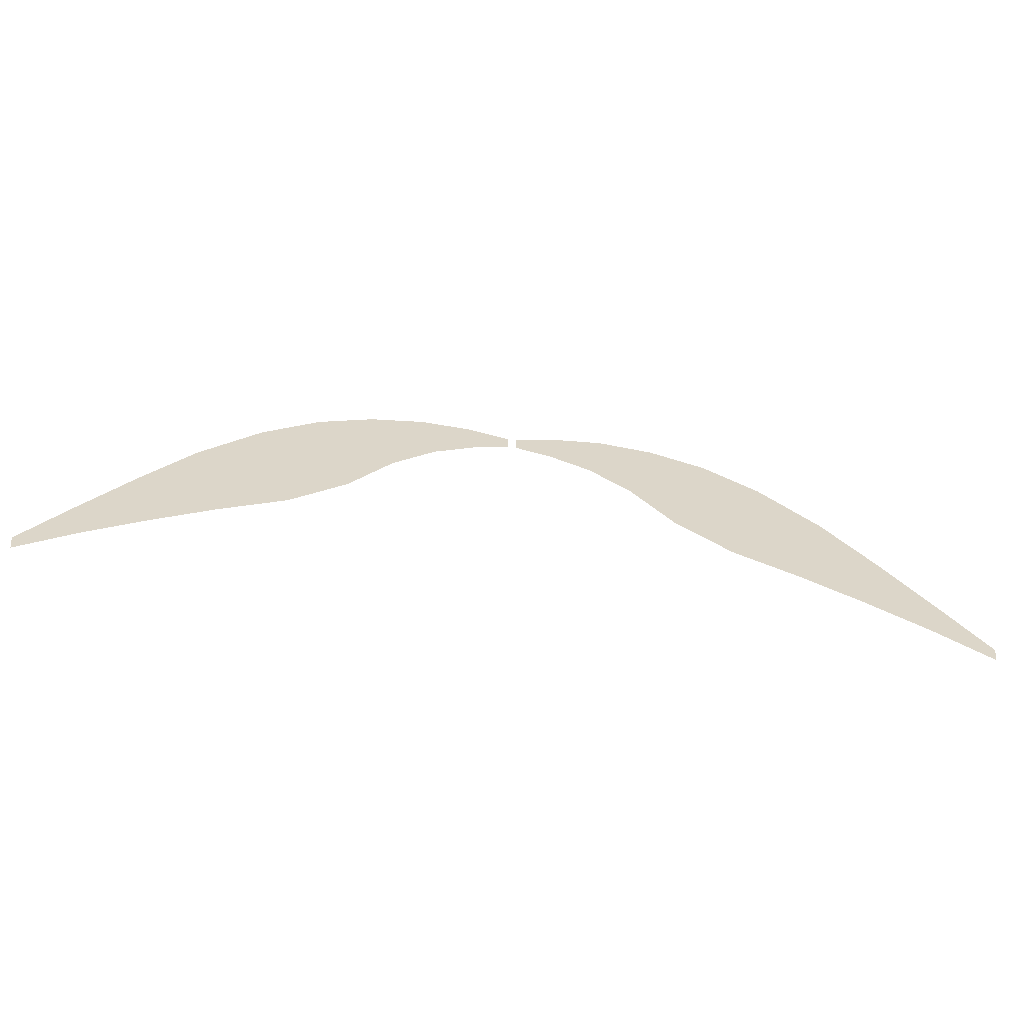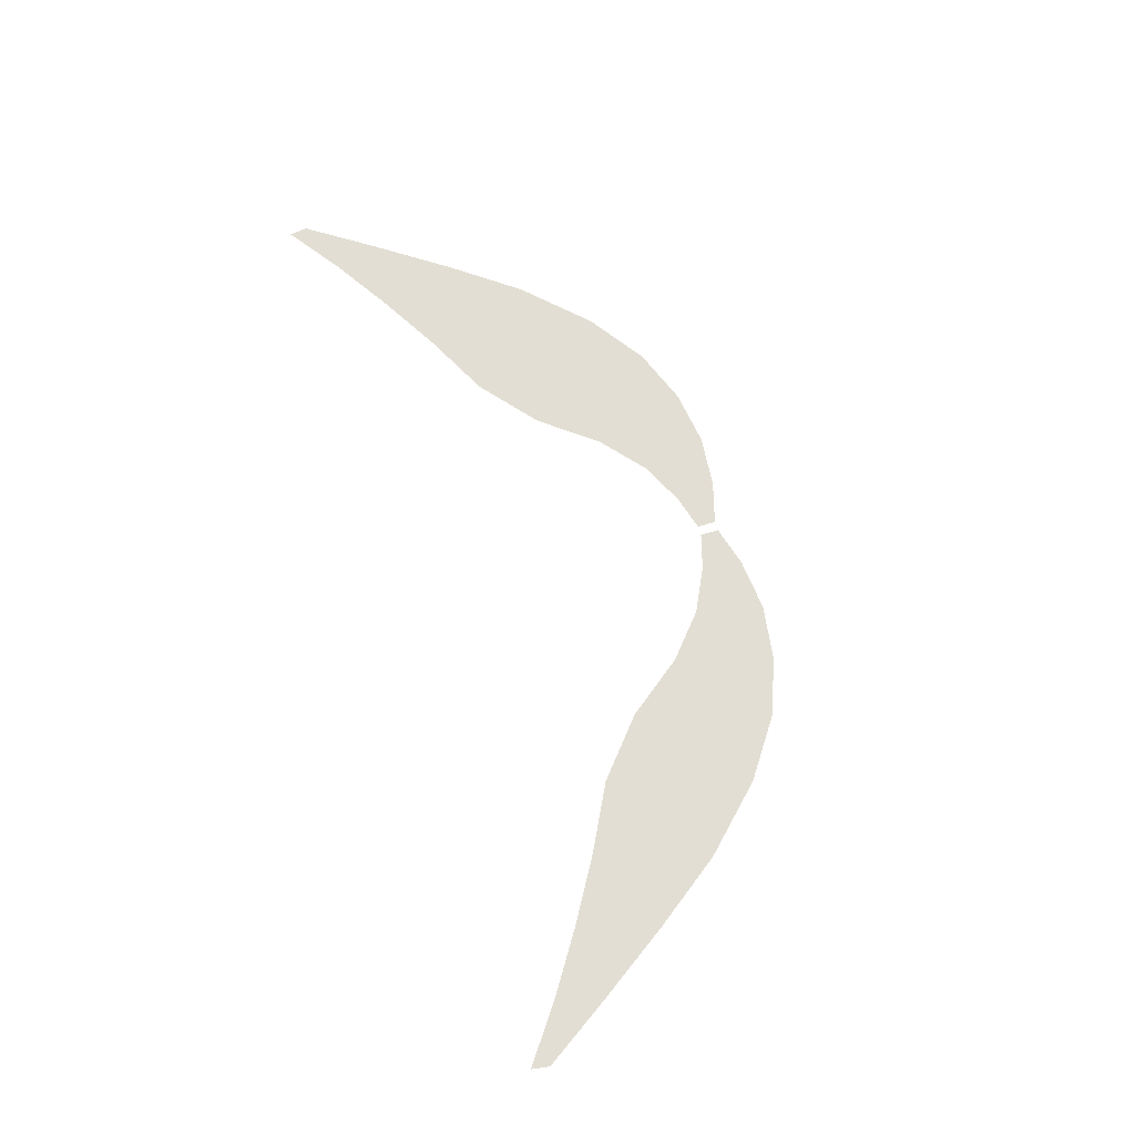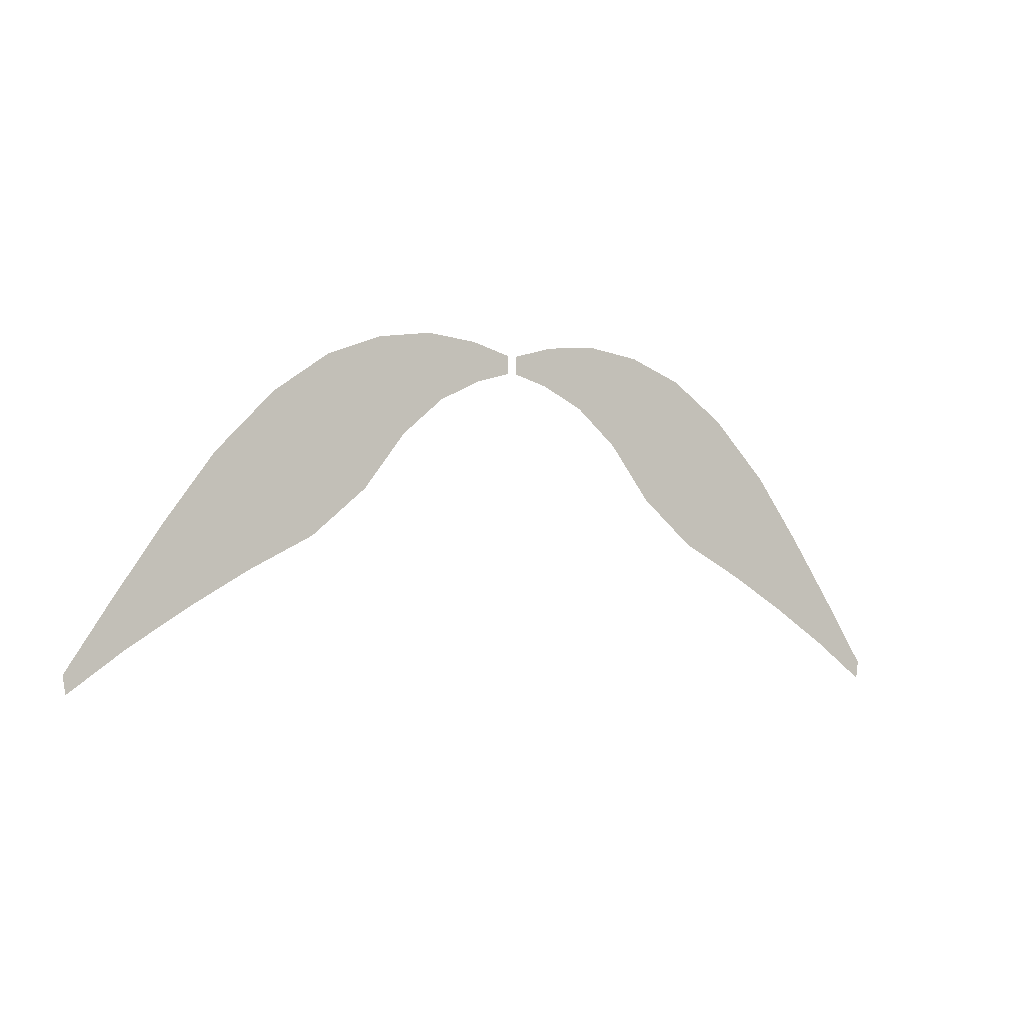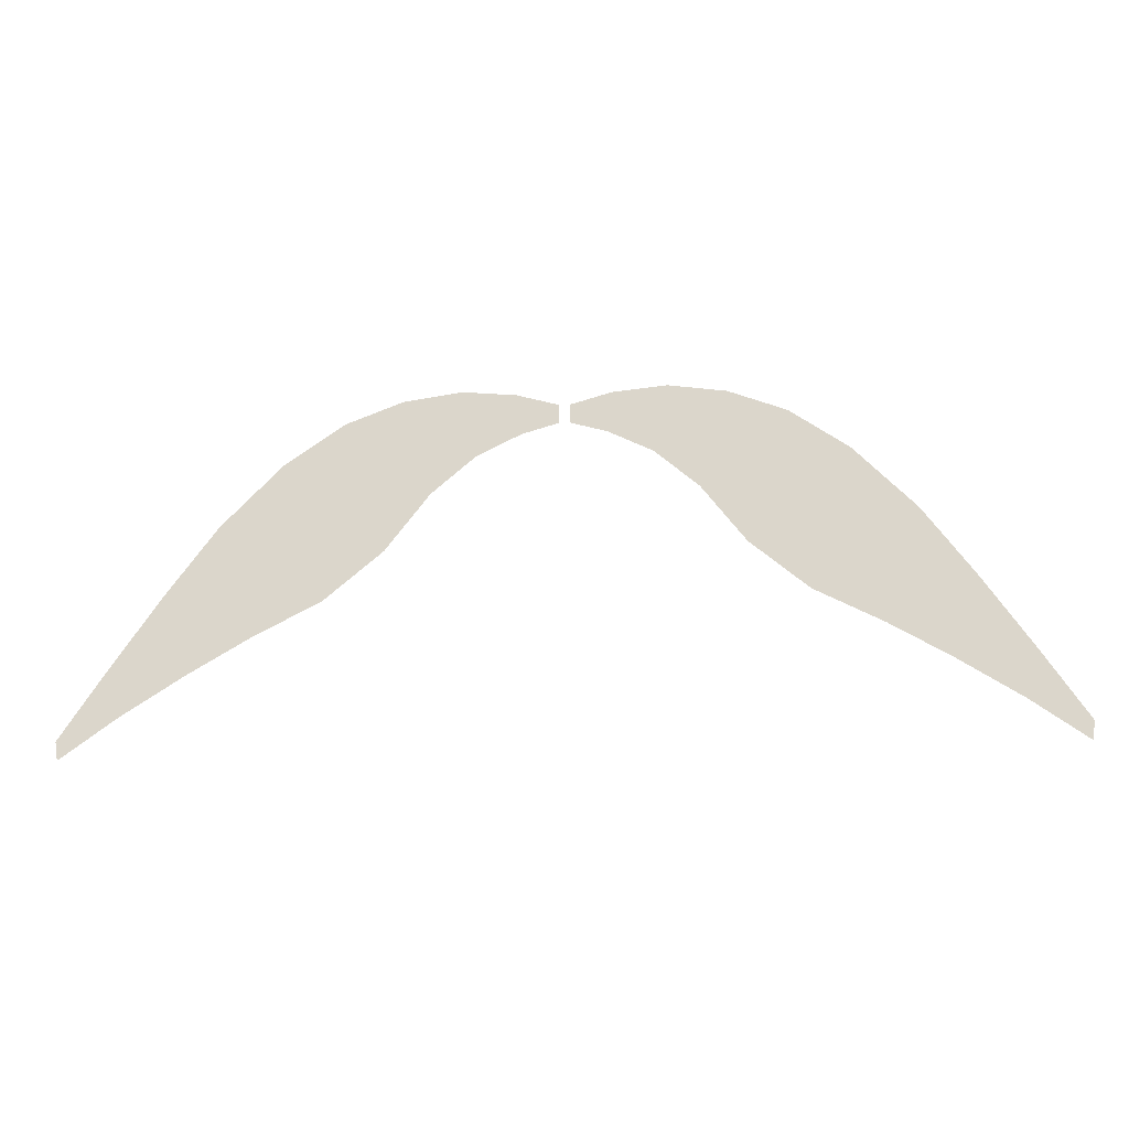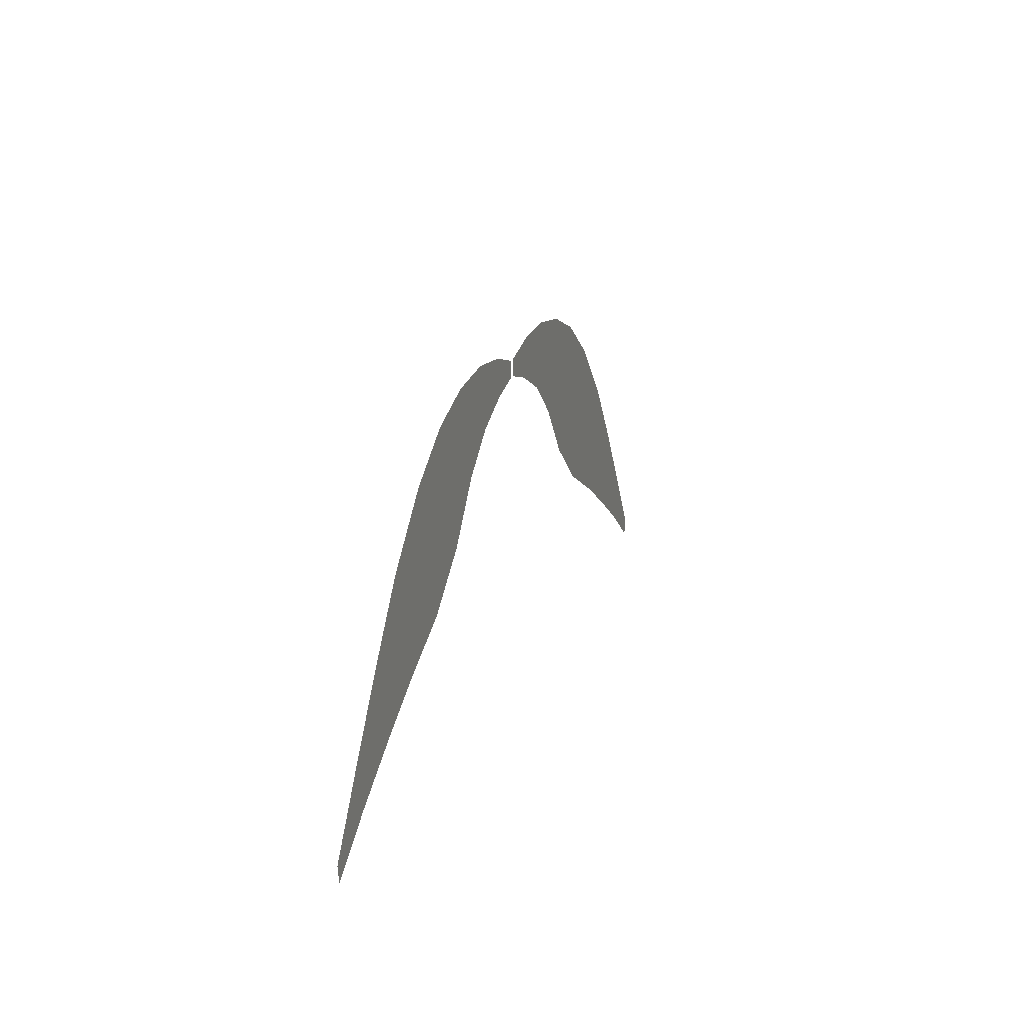
<metadata>
{"format":"obj","ext":"obj","renderer":"f3d","projection":"perspective","resolution":1024,"background":"white","views":[{"elev":-60.3,"azim":172.3,"up":"+Z"},{"elev":67.2,"azim":-106.8,"up":"+Y"},{"elev":-3.2,"azim":-32.4,"up":"+Z"},{"elev":-18.3,"azim":5.0,"up":"+Z"},{"elev":18.4,"azim":107.8,"up":"+Z"}]}
</metadata>
<code>
g mesh_firebird_wing
v -0.02127 -1.49e-09 0.009313
v -0.0186 1.49e-09 -0.009089
v -0.002239 7.451e-10 -0.004475
v -0.002239 -5.96e-10 0.00397
v -0.02127 -1.49e-09 0.009313
v -0.03856 2.98e-09 -0.01882
v -0.0186 1.49e-09 -0.009089
v -0.04523 -1.788e-09 0.01159
v -0.05833 5.96e-09 -0.03567
v -0.07108 -1.192e-09 0.007923
v -0.07817 9.537e-09 -0.06137
v -0.09699 2.98e-10 -0.001946
v -0.1042 1.431e-08 -0.08314
v -0.1234 3.576e-09 -0.02019
v -0.1509 8.345e-09 -0.04827
v -0.1346 1.669e-08 -0.09874
v -0.1346 1.669e-08 -0.09874
v -0.1509 8.345e-09 -0.04827
v -0.1734 1.192e-08 -0.07867
v -0.1622 1.907e-08 -0.1149
v -0.1622 1.907e-08 -0.1149
v -0.1734 1.192e-08 -0.07867
v -0.1963 1.907e-08 -0.1118
v -0.19 2.384e-08 -0.1326
v -0.2167 2.384e-08 -0.1426
v -0.2155 2.384e-08 -0.1509
v 0.02127 -1.49e-09 0.009313
v 0.002239 -5.96e-10 0.00397
v 0.002239 7.451e-10 -0.004475
v 0.0186 1.49e-09 -0.009089
v 0.02127 -1.49e-09 0.009313
v 0.0186 1.49e-09 -0.009089
v 0.03856 2.98e-09 -0.01882
v 0.04523 -1.788e-09 0.01159
v 0.05833 5.96e-09 -0.03567
v 0.07108 -1.192e-09 0.007923
v 0.07817 9.537e-09 -0.06137
v 0.09699 2.98e-10 -0.001946
v 0.1042 1.431e-08 -0.08314
v 0.1234 3.576e-09 -0.02019
v 0.1509 8.345e-09 -0.04827
v 0.1346 1.669e-08 -0.09874
v 0.1346 1.669e-08 -0.09874
v 0.1622 1.907e-08 -0.1149
v 0.1734 1.192e-08 -0.07867
v 0.1509 8.345e-09 -0.04827
v 0.1622 1.907e-08 -0.1149
v 0.1963 1.907e-08 -0.1118
v 0.1734 1.192e-08 -0.07867
v 0.19 2.384e-08 -0.1326
v 0.2167 2.384e-08 -0.1426
v 0.2155 2.384e-08 -0.1509
g mesh_firebird_wing_0
f 3 2 1
f 4 3 1
f 7 6 5
f 6 8 5
f 6 9 8
f 9 10 8
f 9 11 10
f 11 12 10
f 11 13 12
f 13 14 12
f 14 13 15
f 13 16 15
f 19 18 17
f 20 19 17
f 23 22 21
f 24 23 21
f 25 23 24
f 26 25 24
f 29 28 27
f 30 29 27
f 33 32 31
f 34 33 31
f 35 33 34
f 36 35 34
f 37 35 36
f 38 37 36
f 39 37 38
f 40 39 38
f 39 40 41
f 42 39 41
f 45 44 43
f 46 45 43
f 49 48 47
f 48 50 47
f 48 51 50
f 51 52 50

</code>
